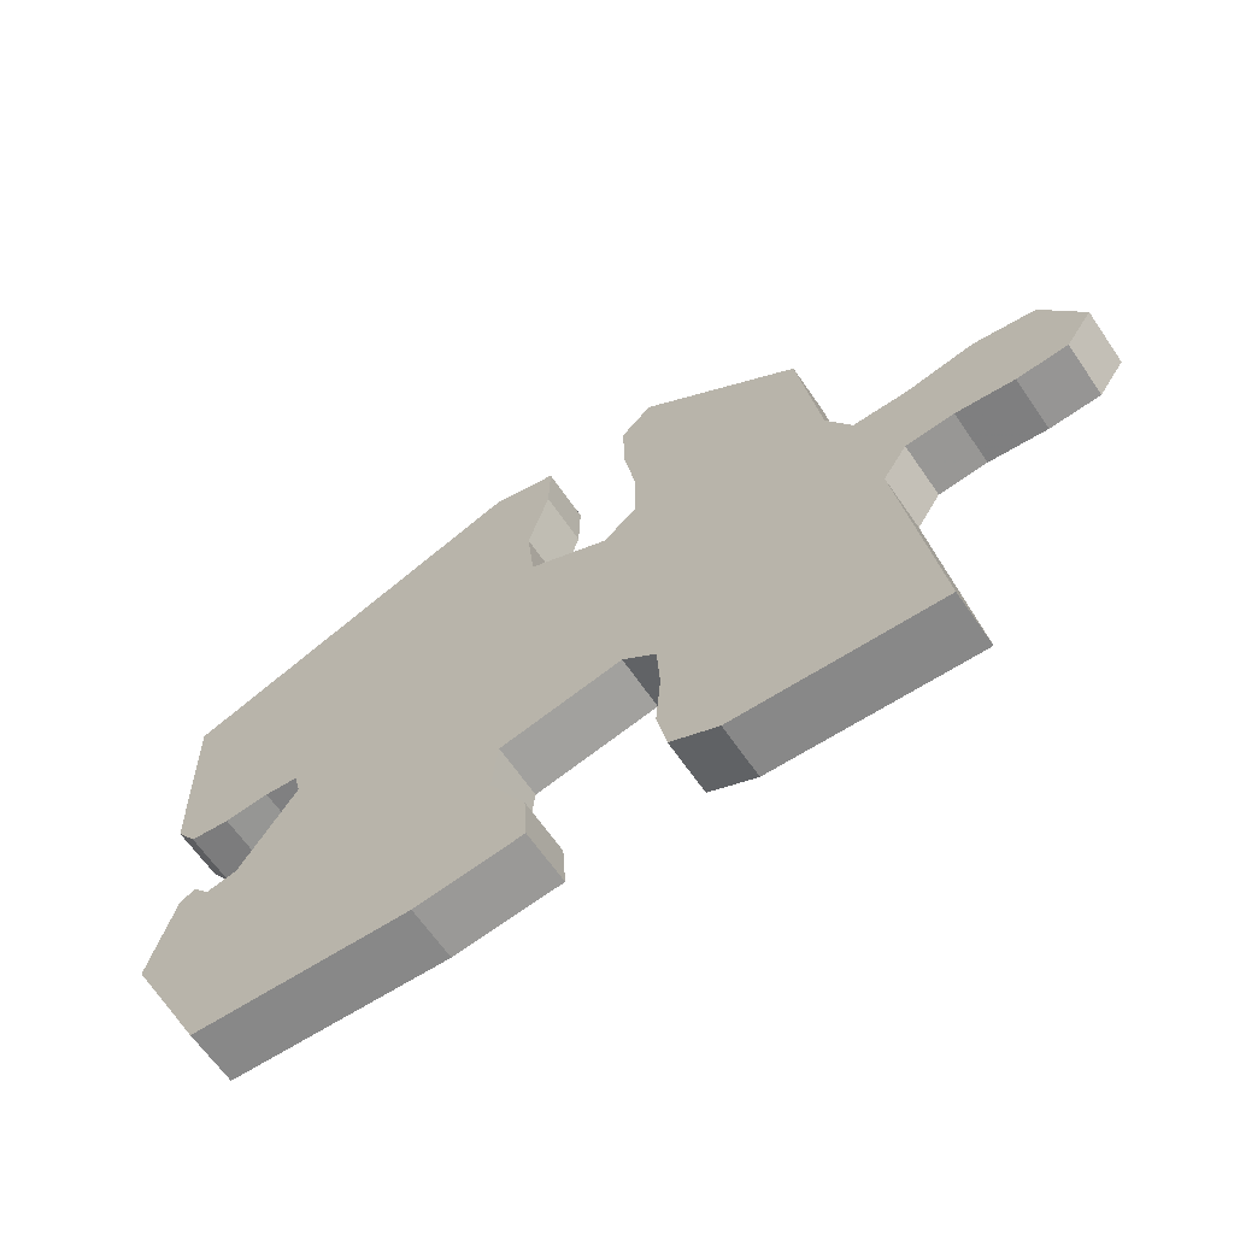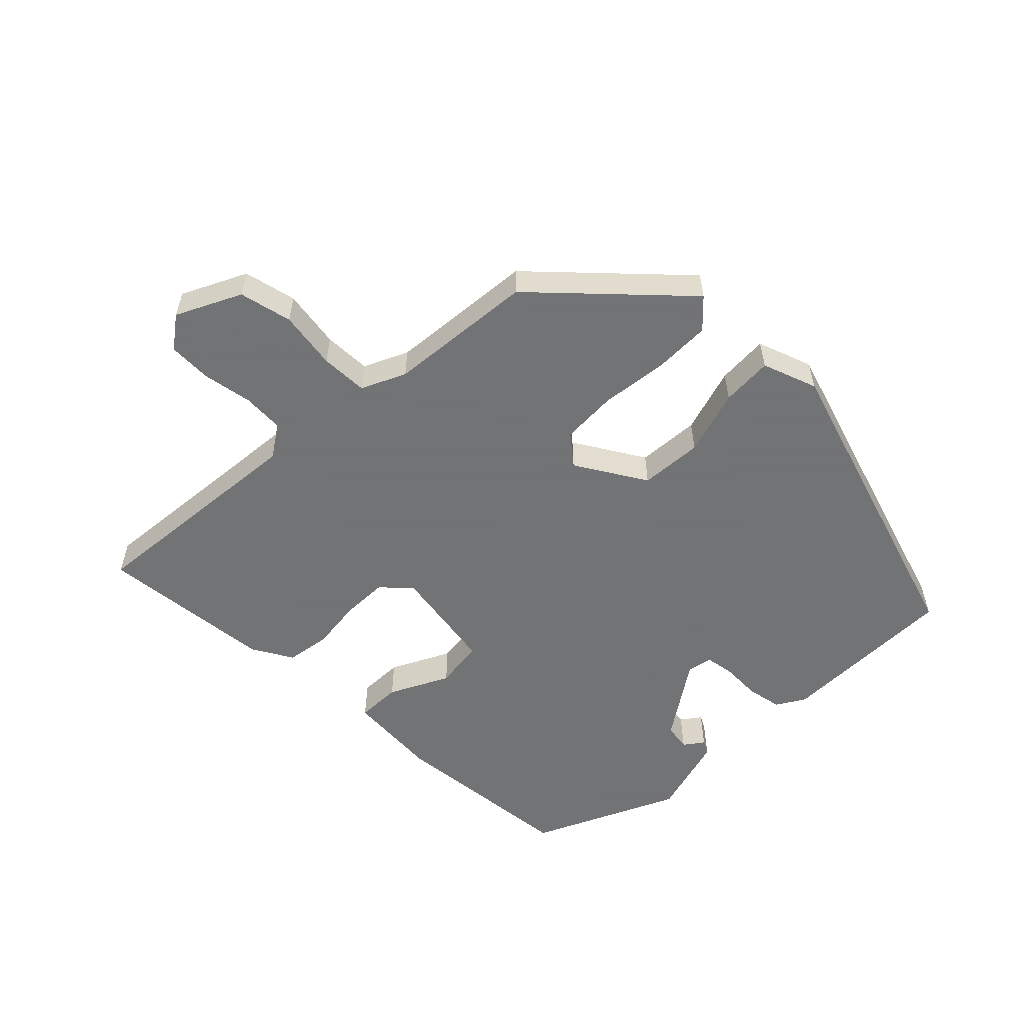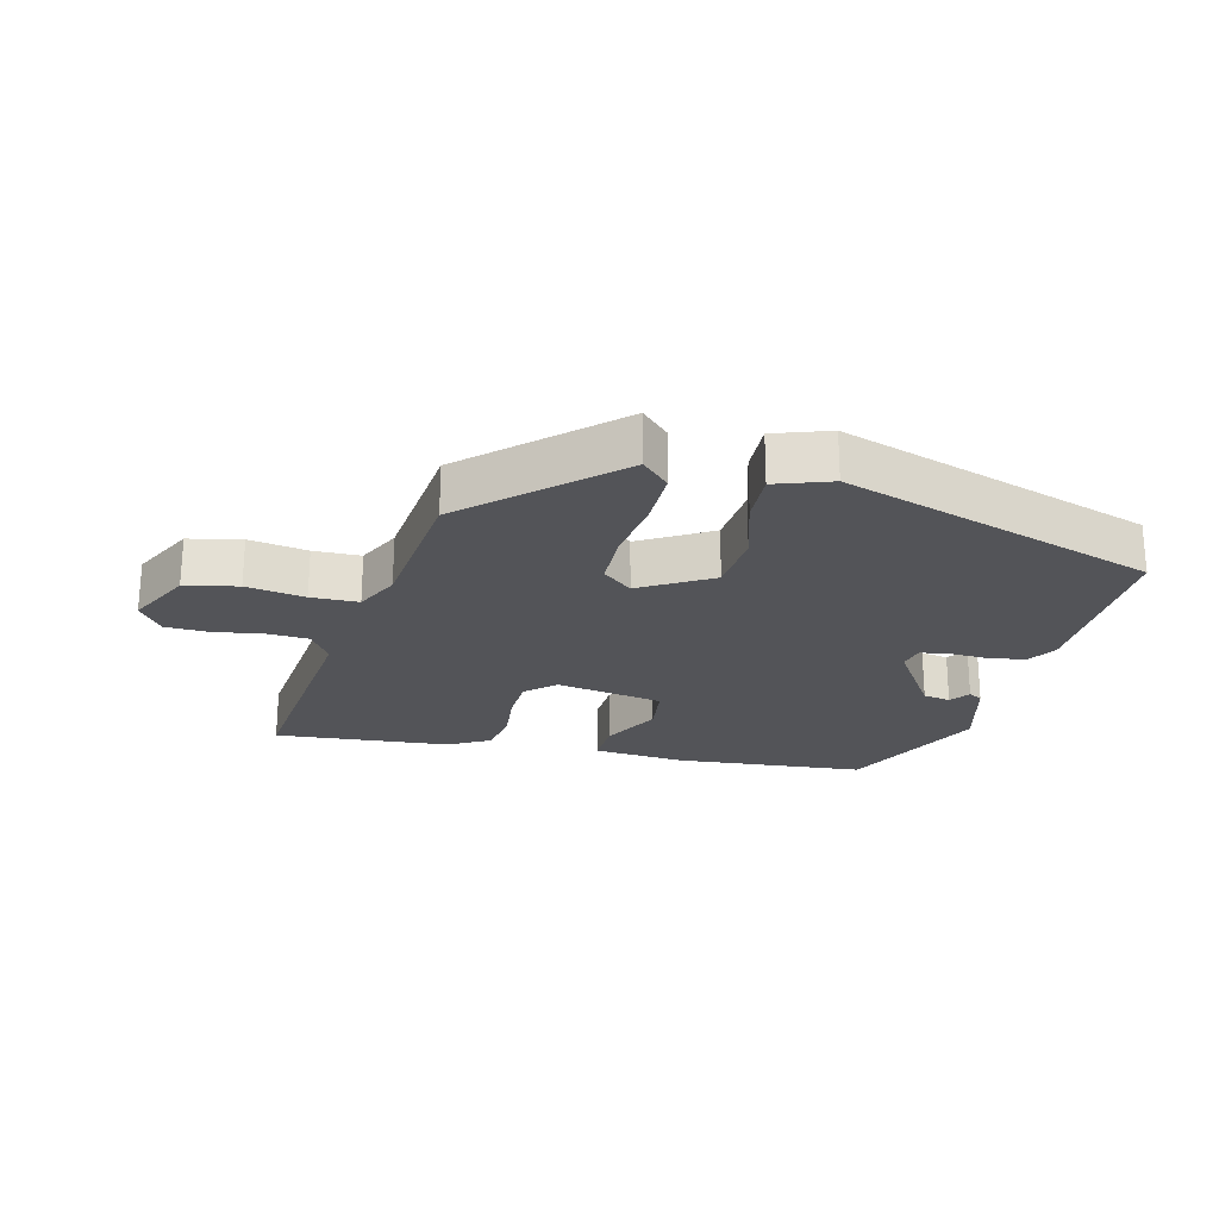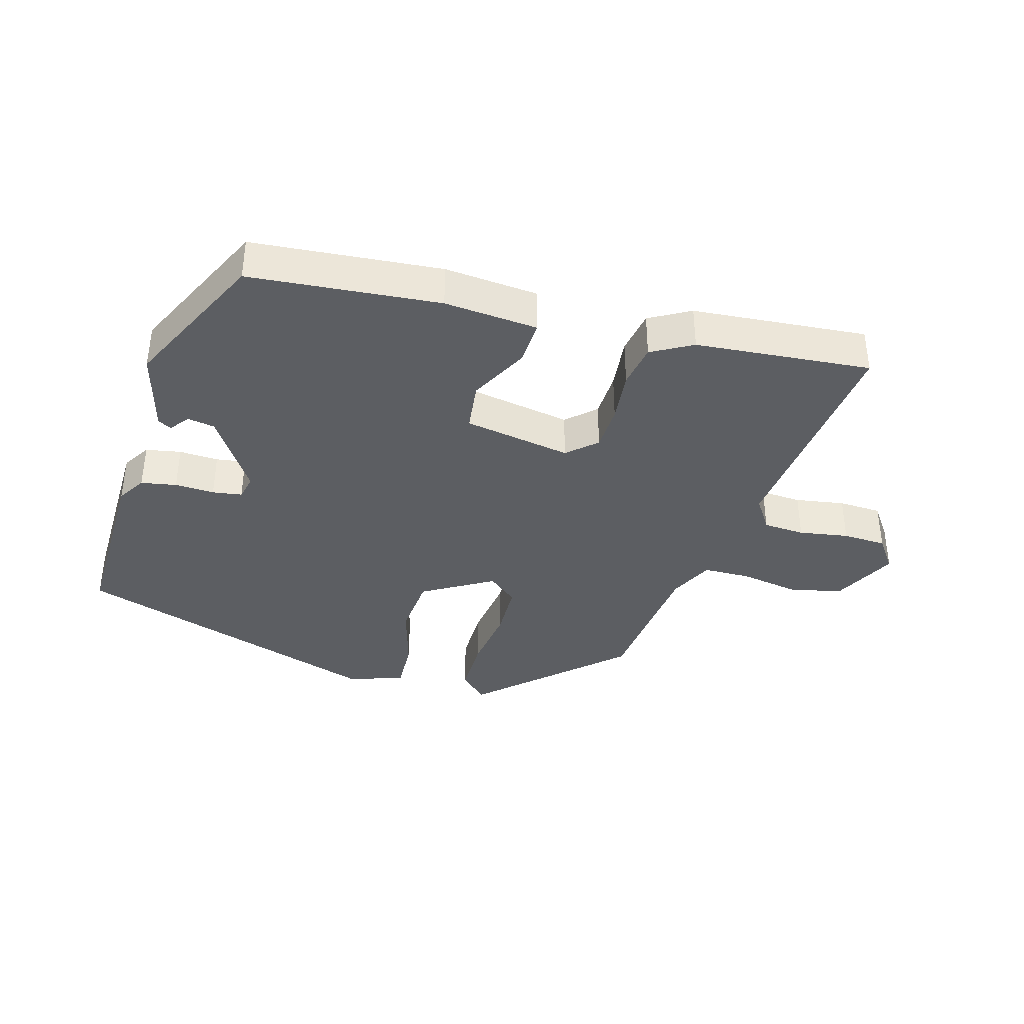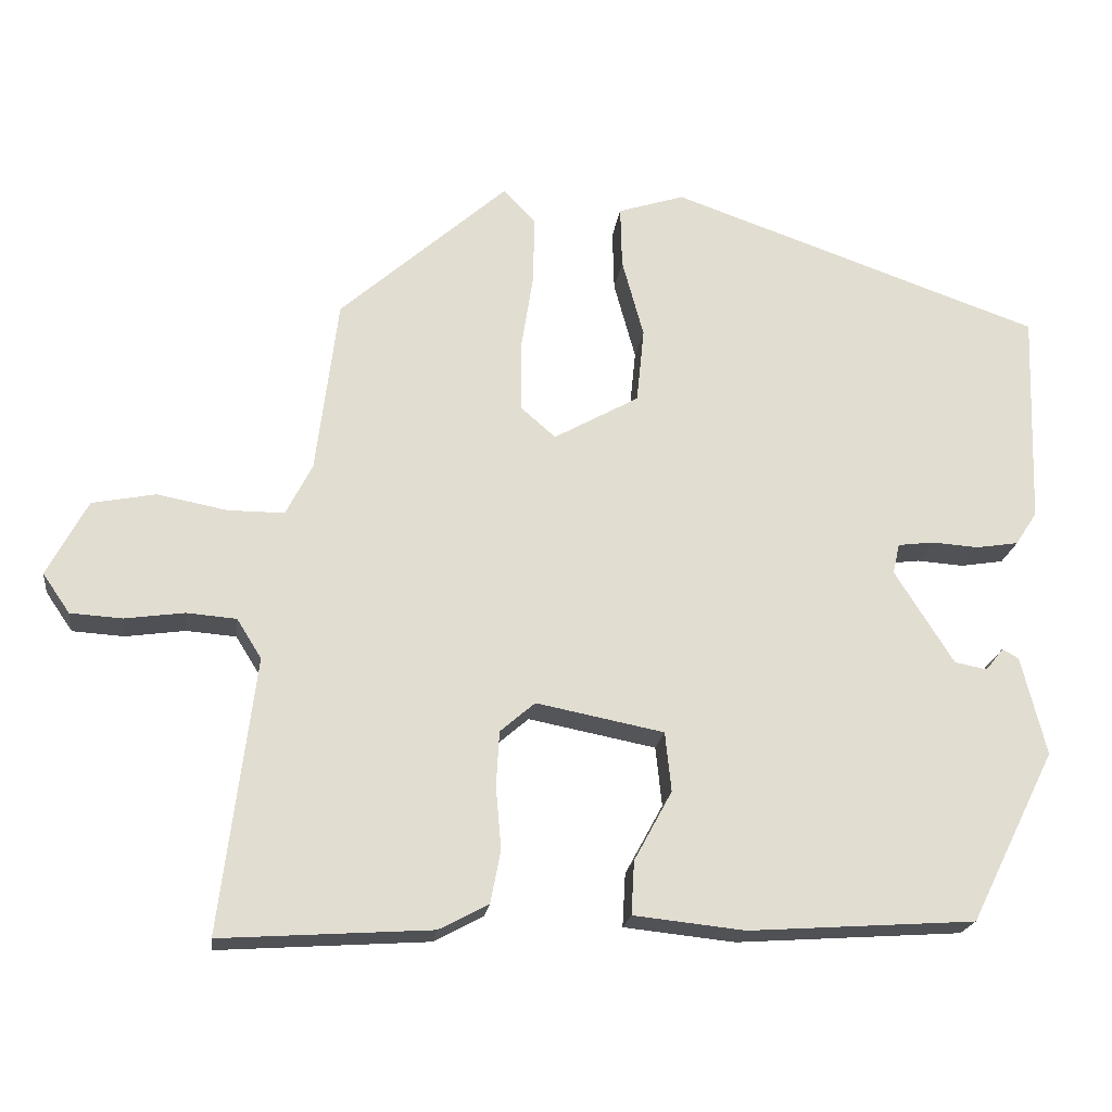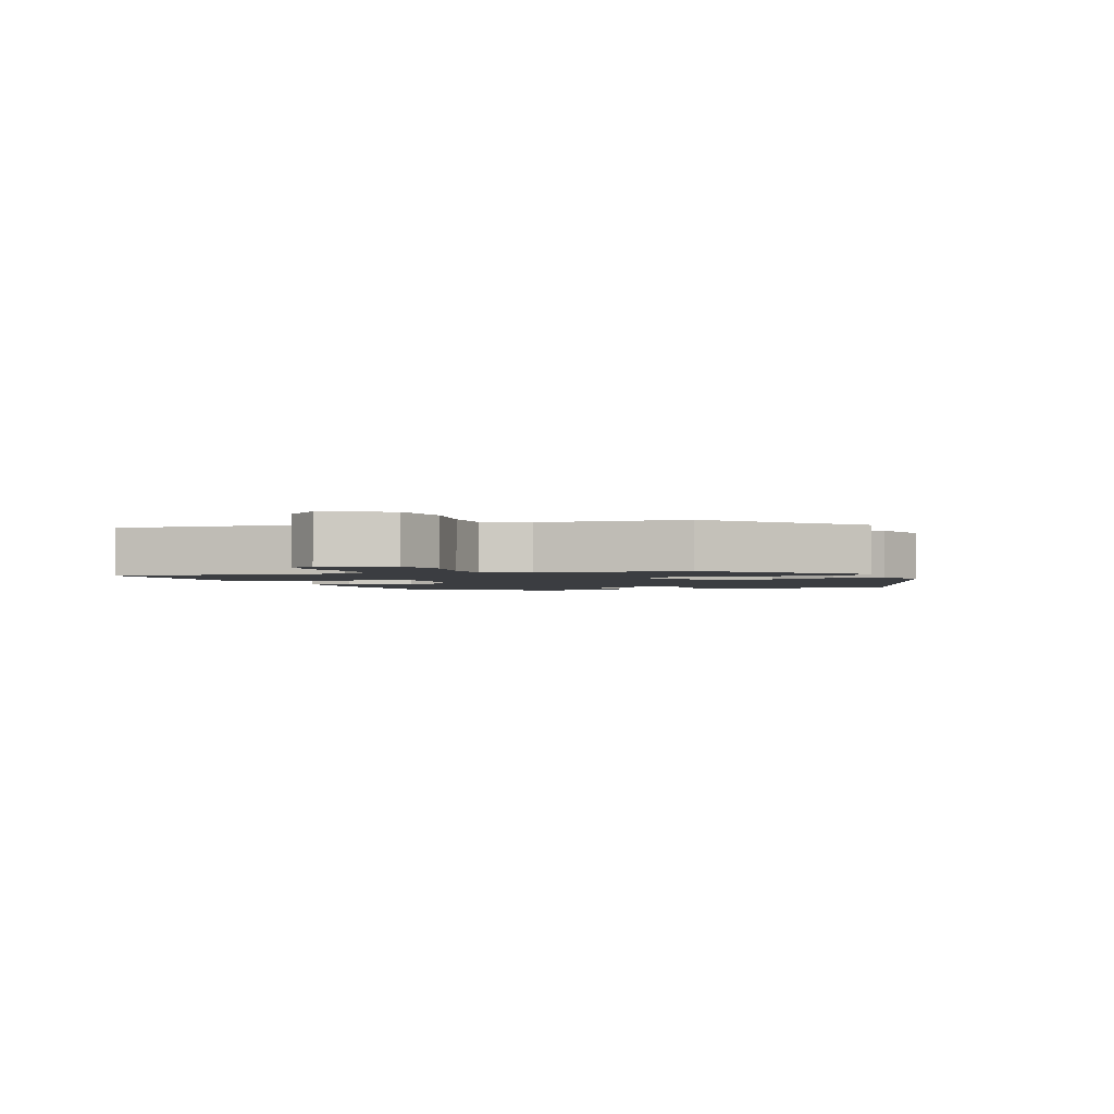
<metadata>
{"format":"obj","ext":"obj","renderer":"f3d","projection":"perspective","resolution":1024,"background":"white","views":[{"elev":-65.3,"azim":-145.4,"up":"+Z"},{"elev":-55.7,"azim":-43.1,"up":"+Y"},{"elev":-23.5,"azim":-12.8,"up":"+Y"},{"elev":-37.9,"azim":165.2,"up":"+Y"},{"elev":-20.7,"azim":-7.6,"up":"+Z"},{"elev":-2.3,"azim":-67.7,"up":"+Y"}]}
</metadata>
<code>
v 0.369 0.07 -0.456
v 0.076 0.07 -0.476
v -0.068 0.07 -0.461
v -0.064 0.07 -0.392
v -0.015 0.07 -0.302
v -0.023 0.07 -0.225
v -0.188 0.07 -0.193
v -0.233 0.07 -0.232
v -0.237 0.07 -0.303
v -0.23 0.07 -0.384
v -0.243 0.07 -0.452
v -0.307 0.07 -0.486
v -0.578 0.07 -0.504
v -0.534 0.07 -0.149
v -0.566 0.07 -0.098
v -0.63 0.07 -0.093
v -0.707 0.07 -0.104
v -0.774 0.07 -0.1
v -0.809 0.07 -0.049
v -0.757 0.07 0.049
v -0.675 0.07 0.065
v -0.585 0.07 0.048
v -0.512 0.07 0.048
v -0.478 0.07 0.115
v -0.45 0.07 0.342
v -0.233 0.07 0.535
v -0.191 0.07 0.492
v -0.193 0.07 0.403
v -0.209 0.07 0.3
v -0.208 0.07 0.213
v -0.163 0.07 0.174
v -0.053 0.07 0.236
v -0.043 0.07 0.333
v -0.071 0.07 0.436
v -0.073 0.07 0.516
v 0.013 0.07 0.544
v 0.495 0.07 0.377
v 0.485 0.07 0.099
v 0.457 0.07 0.056
v 0.402 0.07 0.047
v 0.341 0.07 0.051
v 0.295 0.07 0.045
v 0.286 0.07 0.006
v 0.362 0.07 -0.115
v 0.404 0.07 -0.123
v 0.427 0.07 -0.094
v 0.448 0.07 -0.106
v 0.48 0.07 -0.234
v 0.369 0 -0.456
v 0.076 0 -0.476
v -0.068 0 -0.461
v -0.064 0 -0.392
v -0.015 0 -0.302
v -0.023 0 -0.225
v -0.188 0 -0.193
v -0.233 0 -0.232
v -0.237 0 -0.303
v -0.23 0 -0.384
v -0.243 0 -0.452
v -0.307 0 -0.486
v -0.578 0 -0.504
v -0.534 0 -0.149
v -0.566 0 -0.098
v -0.63 0 -0.093
v -0.707 0 -0.104
v -0.774 0 -0.1
v -0.809 0 -0.049
v -0.757 0 0.049
v -0.675 0 0.065
v -0.585 0 0.048
v -0.512 0 0.048
v -0.478 0 0.115
v -0.45 0 0.342
v -0.233 0 0.535
v -0.191 0 0.492
v -0.193 0 0.403
v -0.209 0 0.3
v -0.208 0 0.213
v -0.163 0 0.174
v -0.053 0 0.236
v -0.043 0 0.333
v -0.071 0 0.436
v -0.073 0 0.516
v 0.013 0 0.544
v 0.495 0 0.377
v 0.485 0 0.099
v 0.457 0 0.056
v 0.402 0 0.047
v 0.341 0 0.051
v 0.295 0 0.045
v 0.286 0 0.006
v 0.362 0 -0.115
v 0.404 0 -0.123
v 0.427 0 -0.094
v 0.448 0 -0.106
v 0.48 0 -0.234
f 45 46 47 48
f 44 45 48 1
f 43 44 1 2
f 42 43 2 3
f 38 39 40 41
f 38 41 42
f 37 38 42
f 33 34 35 36
f 32 33 36 37
f 31 32 37 42
f 26 27 28 29
f 24 25 26 29
f 23 24 29 30
f 19 20 21 22
f 19 22 23
f 16 17 18 19
f 15 16 19 23
f 14 15 23 30
f 9 10 11 12
f 8 9 12 13
f 7 8 13 14
f 42 3 4 5
f 42 5 6
f 31 42 6 7
f 7 14 30 31
f 96 95 94 93
f 49 96 93 92
f 50 49 92 91
f 51 50 91 90
f 89 88 87 86
f 90 89 86
f 90 86 85
f 84 83 82 81
f 85 84 81 80
f 90 85 80 79
f 77 76 75 74
f 77 74 73 72
f 78 77 72 71
f 70 69 68 67
f 71 70 67
f 67 66 65 64
f 71 67 64 63
f 78 71 63 62
f 60 59 58 57
f 61 60 57 56
f 62 61 56 55
f 53 52 51 90
f 54 53 90
f 55 54 90 79
f 79 78 62 55
f 1 49 50 2
f 2 50 51 3
f 3 51 52 4
f 4 52 53 5
f 5 53 54 6
f 6 54 55 7
f 7 55 56 8
f 8 56 57 9
f 9 57 58 10
f 10 58 59 11
f 11 59 60 12
f 12 60 61 13
f 13 61 62 14
f 14 62 63 15
f 15 63 64 16
f 16 64 65 17
f 17 65 66 18
f 18 66 67 19
f 19 67 68 20
f 20 68 69 21
f 21 69 70 22
f 22 70 71 23
f 23 71 72 24
f 24 72 73 25
f 25 73 74 26
f 26 74 75 27
f 27 75 76 28
f 28 76 77 29
f 29 77 78 30
f 30 78 79 31
f 31 79 80 32
f 32 80 81 33
f 33 81 82 34
f 34 82 83 35
f 35 83 84 36
f 36 84 85 37
f 37 85 86 38
f 38 86 87 39
f 39 87 88 40
f 40 88 89 41
f 41 89 90 42
f 42 90 91 43
f 43 91 92 44
f 44 92 93 45
f 45 93 94 46
f 46 94 95 47
f 47 95 96 48
f 48 96 49 1

</code>
